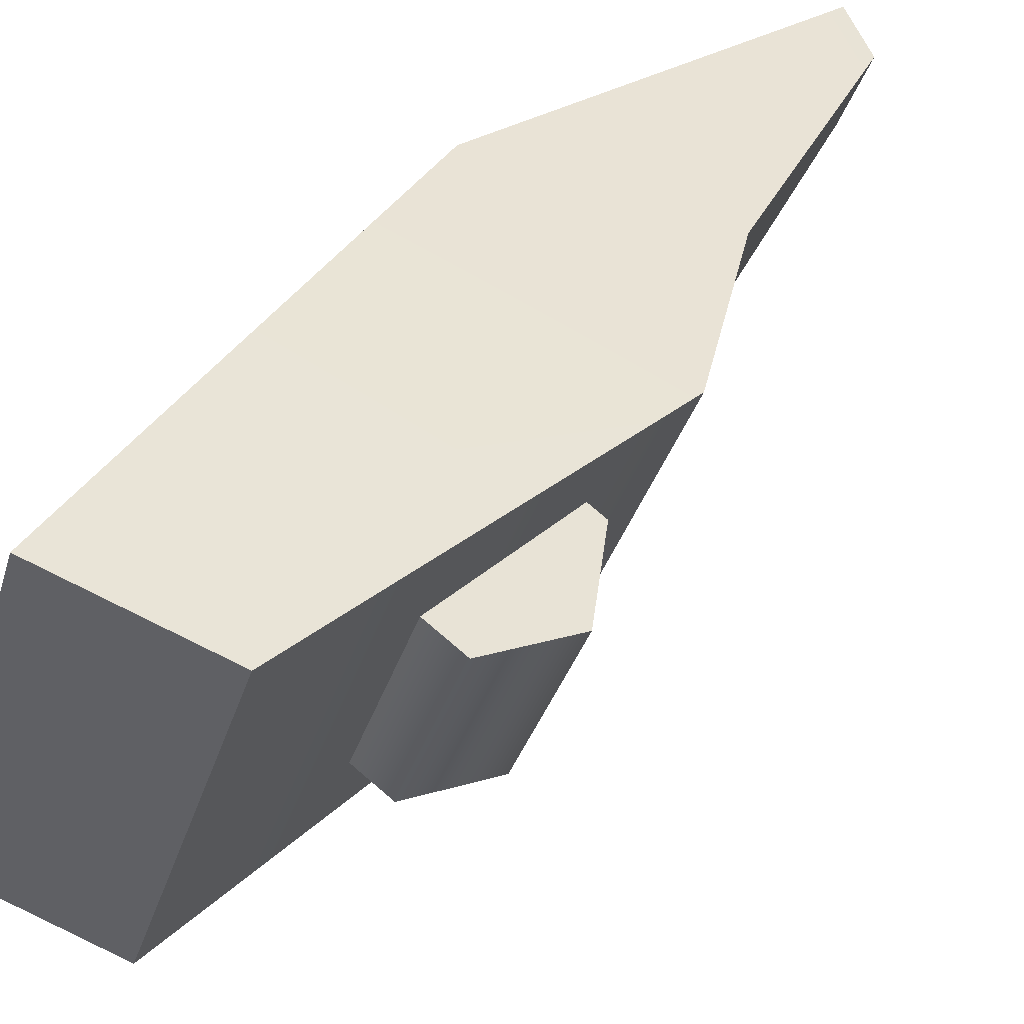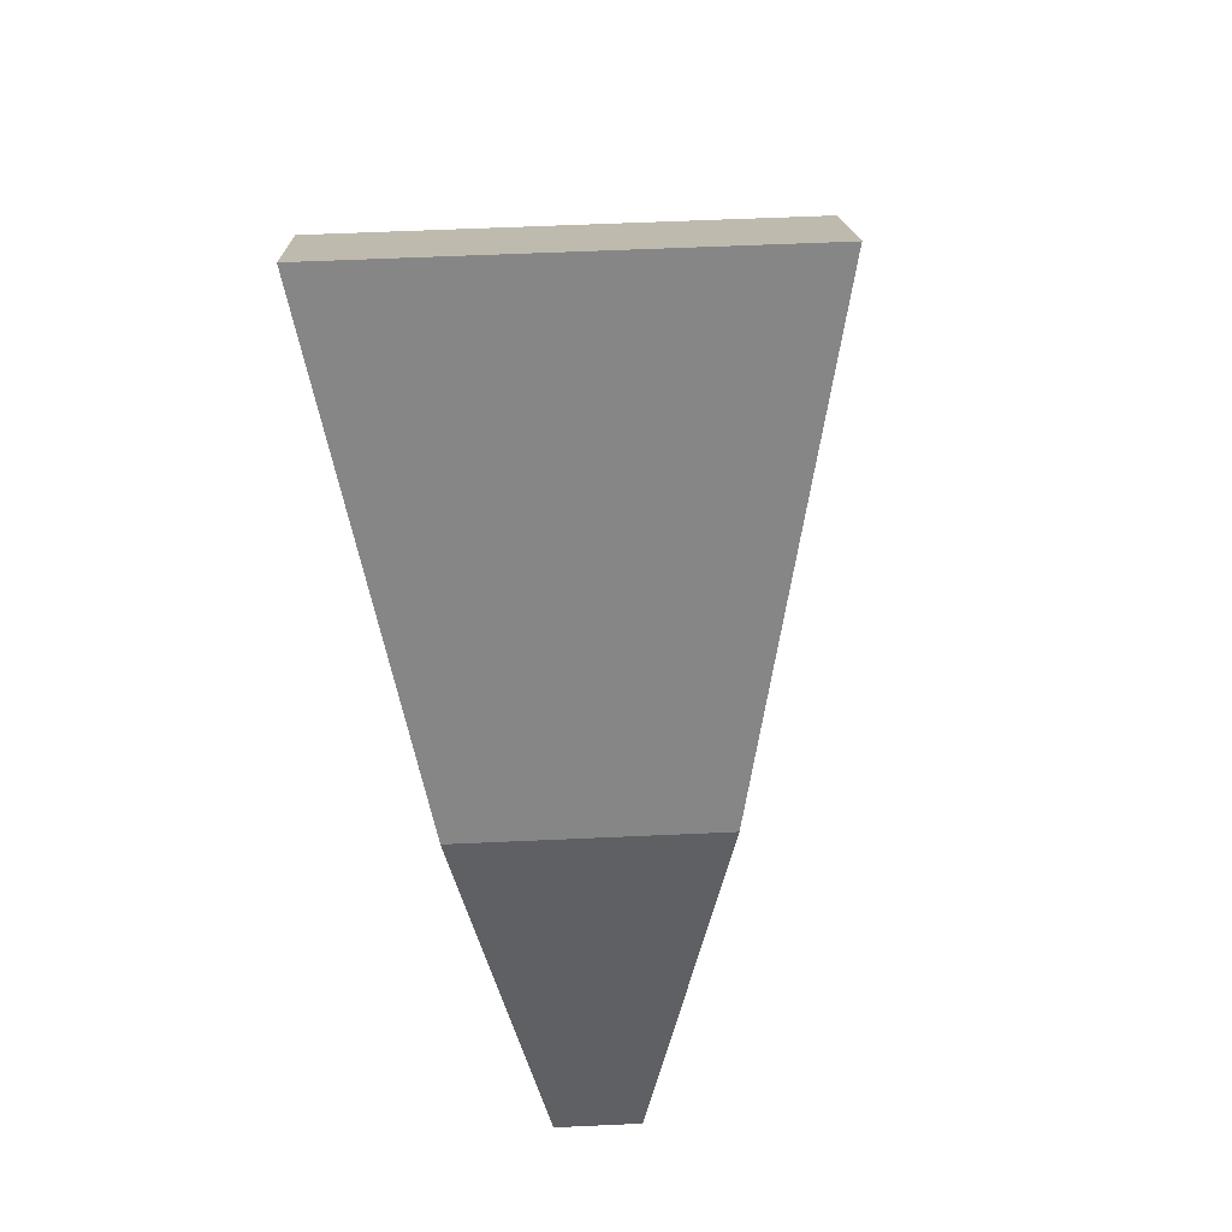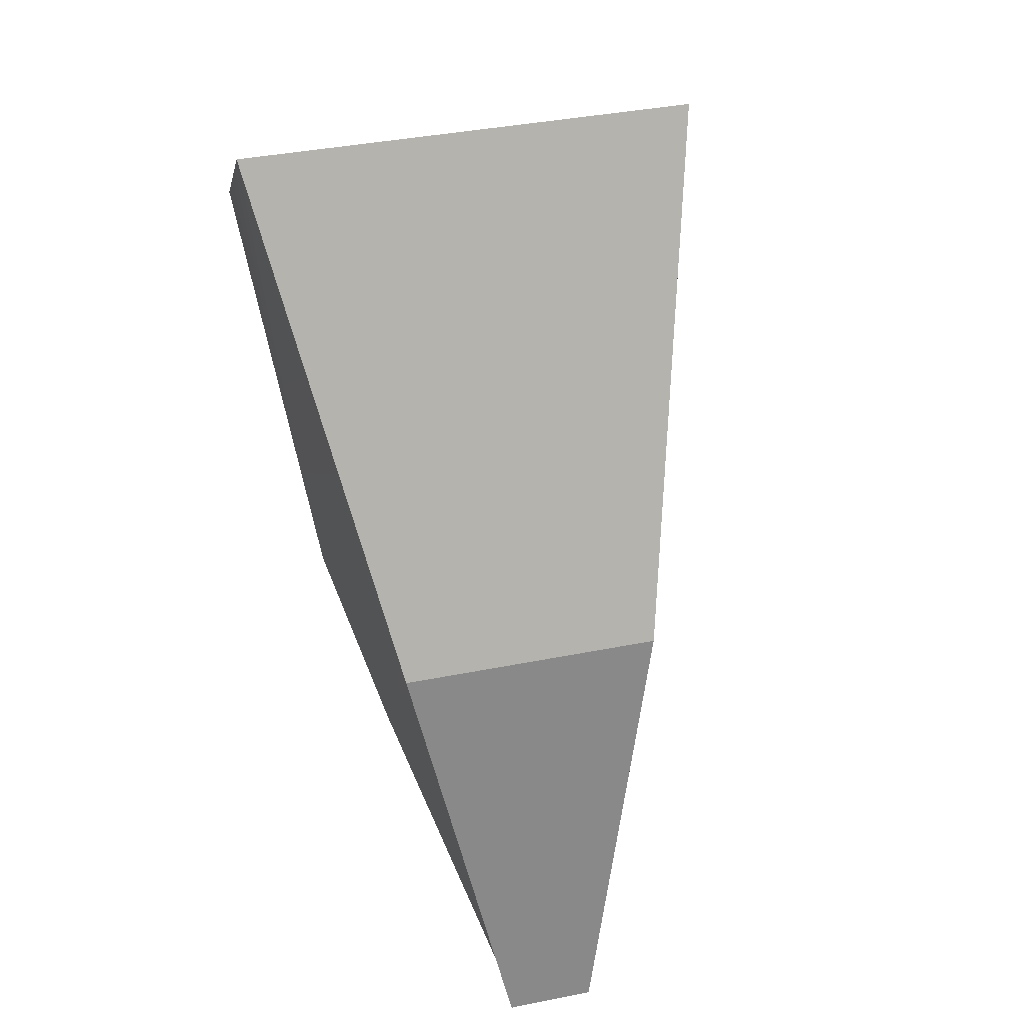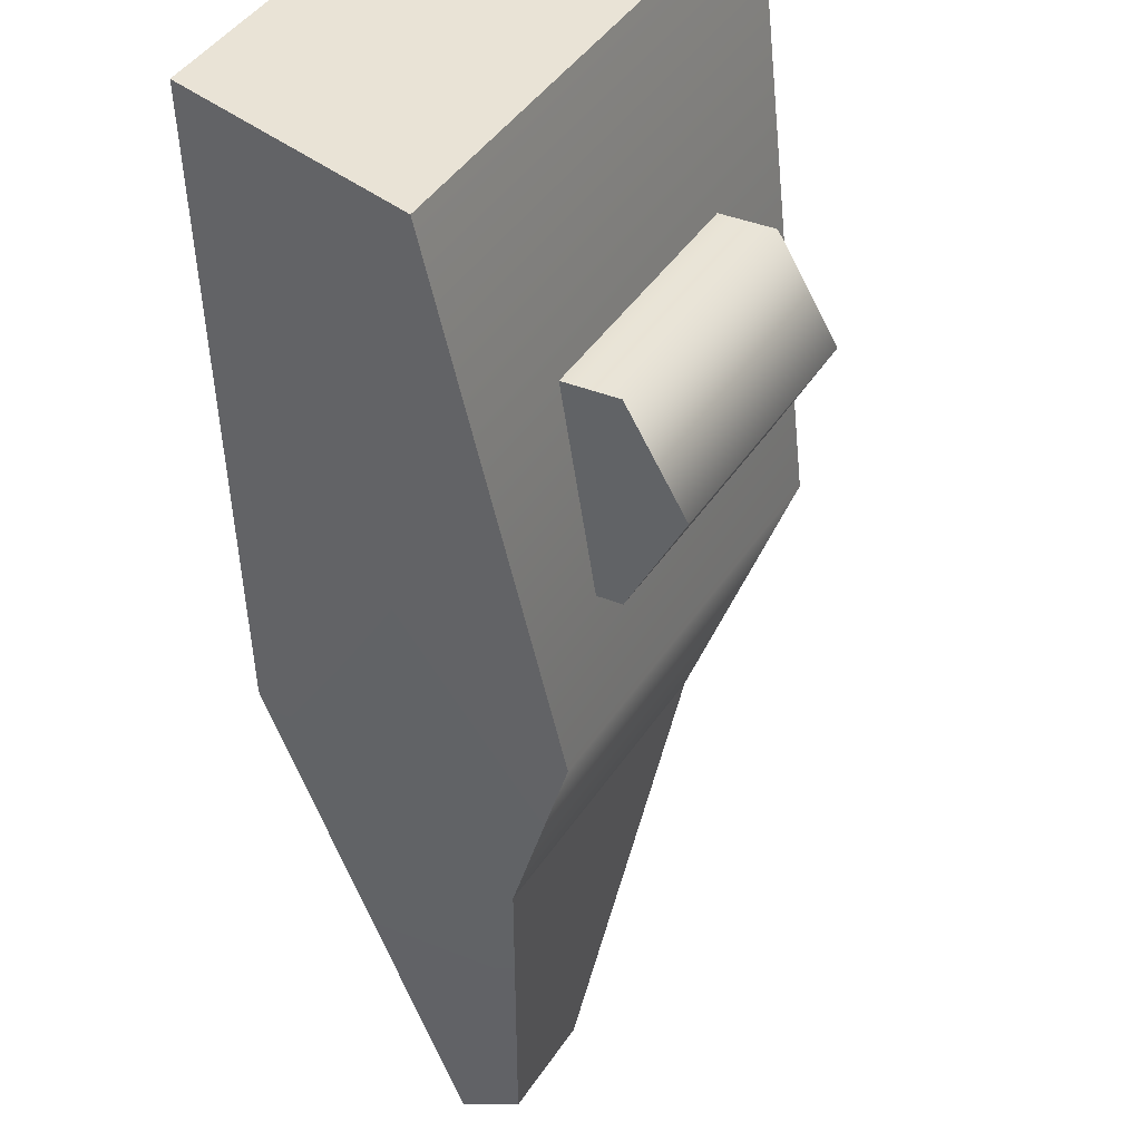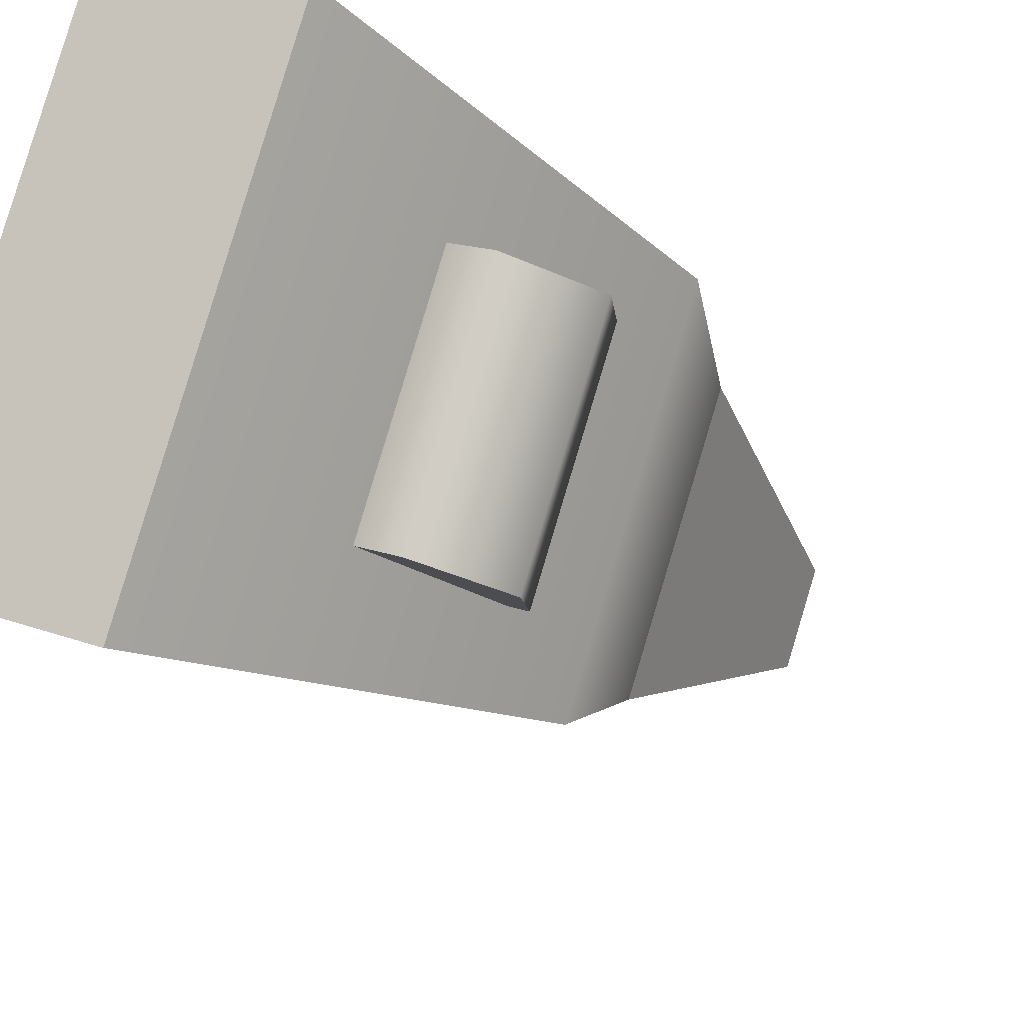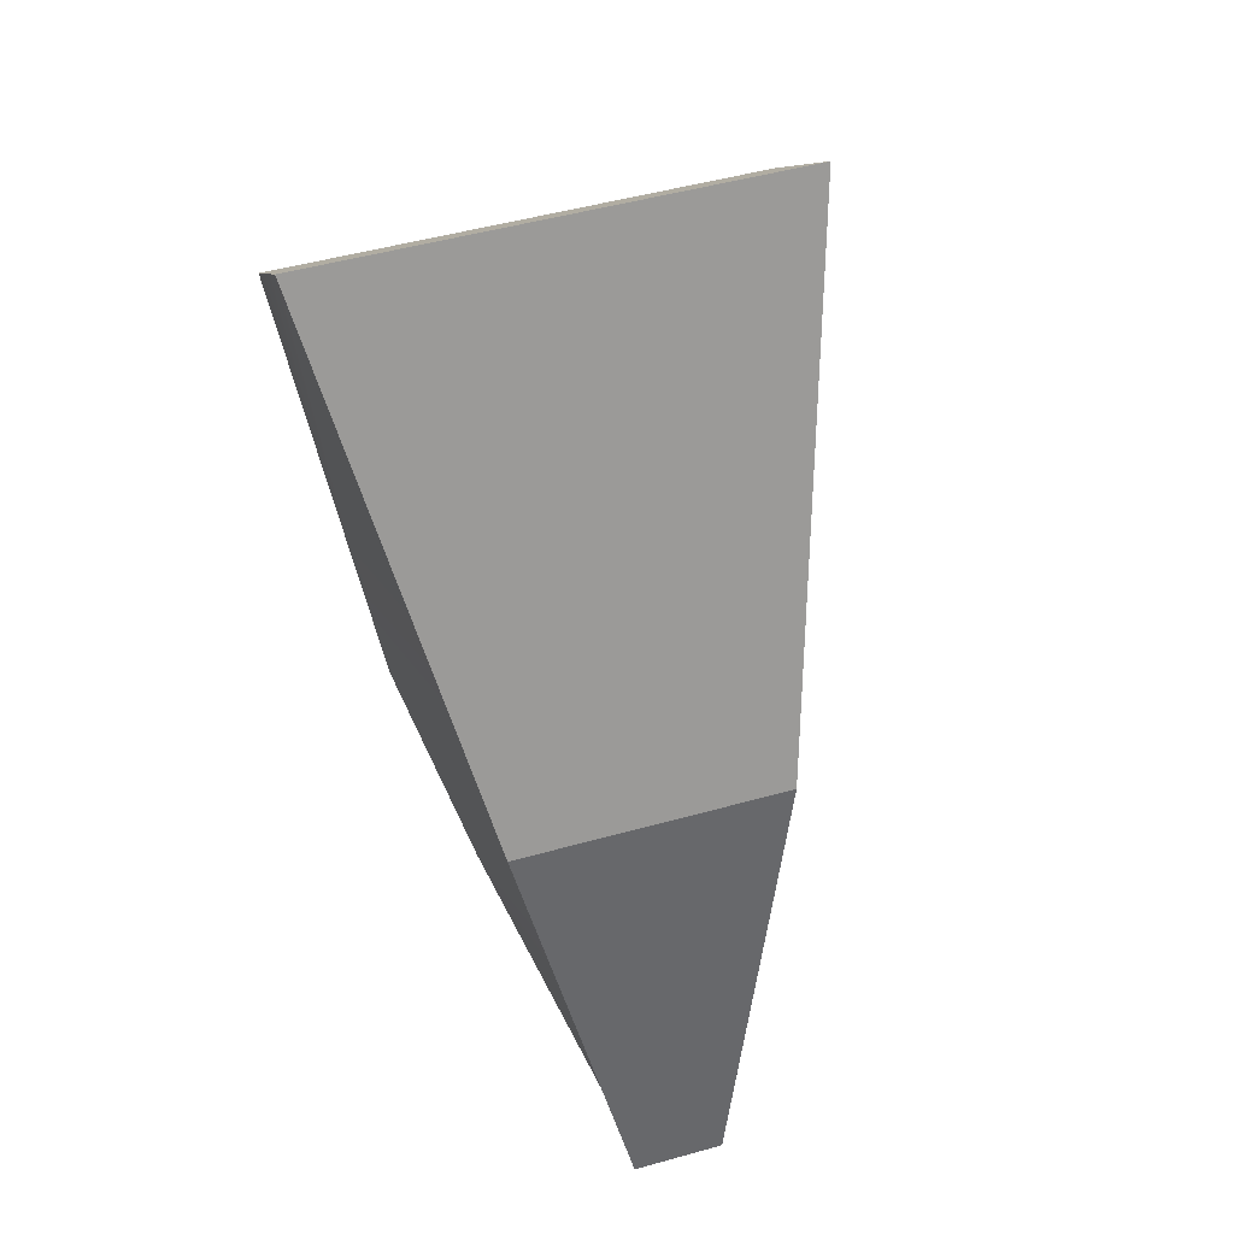
<metadata>
{"format":"obj","ext":"obj","renderer":"f3d","projection":"perspective","resolution":1024,"background":"white","views":[{"elev":30.8,"azim":-120.4,"up":"+Z"},{"elev":57.8,"azim":56.5,"up":"+Y"},{"elev":40.2,"azim":45.5,"up":"+Y"},{"elev":-65.0,"azim":-157.4,"up":"+Z"},{"elev":-32.8,"azim":-124.2,"up":"+Z"},{"elev":51.1,"azim":42.4,"up":"+Y"}]}
</metadata>
<code>
g SixLegs_04_CorpsePart
v -0.02902 0.2001 -0.1062
v -0.1441 0.2001 0.08695
v -0.2169 0.1604 0.04353
v -0.1019 0.1604 -0.1496
v -0.2239 0.06709 0.03939
v -0.1089 0.06709 -0.1537
v -0.158 0.01342 0.07869
v -0.04293 0.01342 -0.1144
v -0.04293 0.01342 -0.1144
v -0.158 0.01342 0.07869
v -0.08499 0.05309 0.1221
v 0.03003 0.05309 -0.07099
v -0.07809 0.1464 0.1263
v 0.03693 0.1464 -0.06687
v -0.2169 0.1604 0.04353
v -0.1441 0.2001 0.08695
v -0.151 0.1067 0.08283
v -0.2239 0.06709 0.03939
v -0.158 0.01342 0.07869
v -0.08499 0.05309 0.1221
v -0.07809 0.1464 0.1263
v -0.03597 0.1067 -0.1103
v -0.02902 0.2001 -0.1062
v -0.1019 0.1604 -0.1496
v -0.1089 0.06709 -0.1537
v -0.04293 0.01342 -0.1144
v 0.03003 0.05309 -0.07099
v 0.03693 0.1464 -0.06687
v 0.1281 -0.2023 -0.04083
v 0.2449 -0.0152 0.02876
v 0.0589 0.4662 -0.1961
v 0.03046 -0.06894 -0.15
v -0.009666 -0.2023 0.1904
v 0.1281 -0.2023 -0.04083
v 0.03046 -0.06894 -0.15
v -0.1521 -0.06894 0.1565
v 0.1072 -0.0152 0.26
v -0.009666 -0.2023 0.1904
v -0.1521 -0.06894 0.1565
v -0.1791 0.4662 0.2035
v 0.2449 -0.0152 0.02876
v 0.1072 -0.0152 0.26
v -0.1791 0.4662 0.2035
v 0.0589 0.4662 -0.1961
v 0.0589 0.4662 -0.1961
v -0.1791 0.4662 0.2035
v -0.2863 0.3553 0.1396
v -0.04837 0.3553 -0.26
v 0.2392 -0.4662 0.2356
v 0.2864 -0.4662 0.1564
v 0.2383 -0.4658 0.1278
v 0.1912 -0.4658 0.207
v 0.2392 -0.4662 0.2356
v 0.1072 -0.0152 0.26
v 0.2449 -0.0152 0.02876
v 0.2864 -0.4662 0.1564
v 0.1912 -0.4658 0.207
v 0.2392 -0.4662 0.2356
v 0.2383 -0.4658 0.1278
v 0.1281 -0.2023 -0.04083
v -0.009666 -0.2023 0.1904
v 0.1912 -0.4658 0.207
v 0.2864 -0.4662 0.1564
v 0.2383 -0.4658 0.1278
v -0.04837 0.3553 -0.26
v -0.04837 0.3553 -0.26
v -0.2863 0.3553 0.1396
v -0.2863 0.3553 0.1396
g SixLegs_04_CorpsePart_0
f 3 2 1
f 4 3 1
f 5 3 4
f 6 5 4
f 7 5 6
f 8 7 6
f 11 10 9
f 12 11 9
f 13 11 12
f 14 13 12
f 2 13 14
f 1 2 14
f 17 16 15
f 17 15 18
f 17 18 19
f 17 19 20
f 17 20 21
f 17 21 16
f 24 23 22
f 25 24 22
f 26 25 22
f 27 26 22
f 28 27 22
f 23 28 22
f 31 30 29
f 32 31 29
f 35 34 33
f 36 35 33
f 39 38 37
f 40 39 37
f 43 42 41
f 44 43 41
f 47 46 45
f 48 47 45
f 51 50 49
f 52 51 49
f 55 54 53
f 56 55 53
f 37 38 57
f 58 37 57
f 61 60 59
f 62 61 59
f 29 30 63
f 64 29 63
f 65 31 32
f 66 35 36
f 67 66 36
f 68 39 40

</code>
